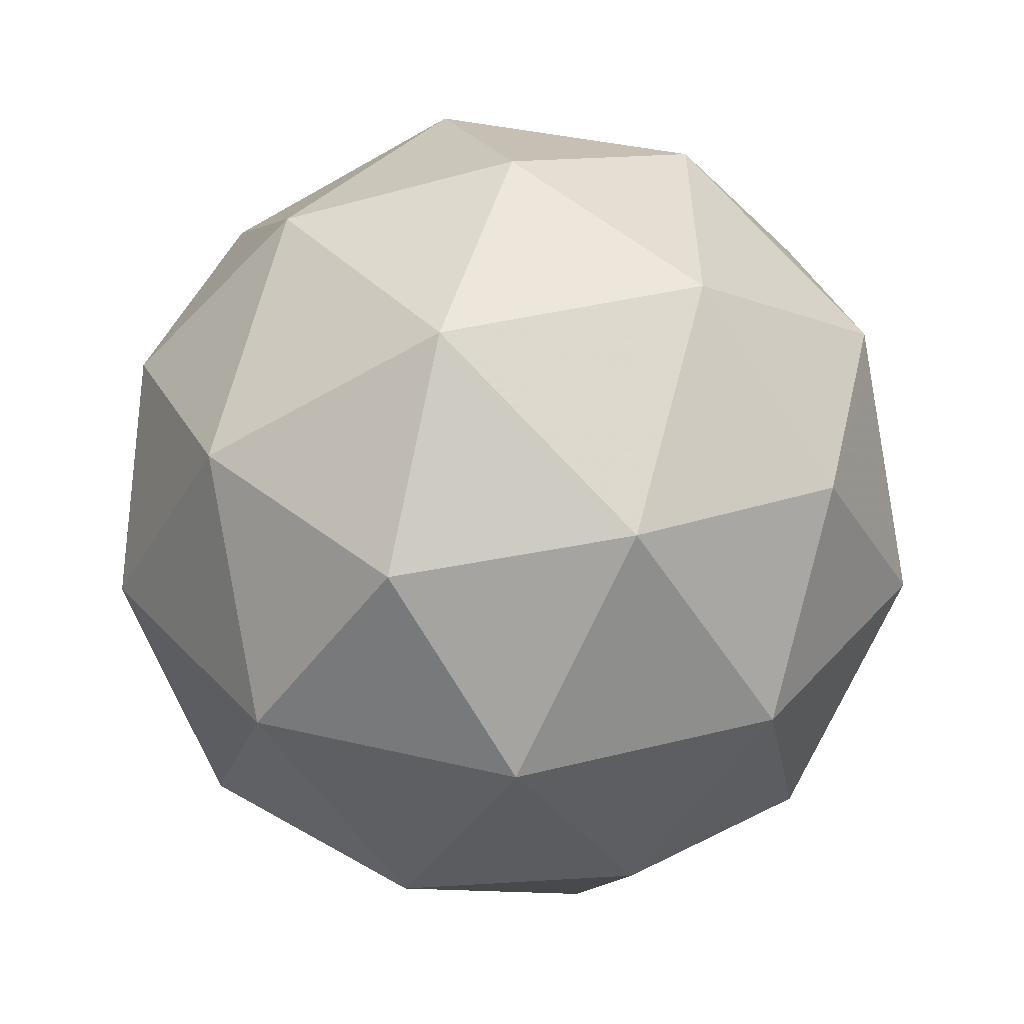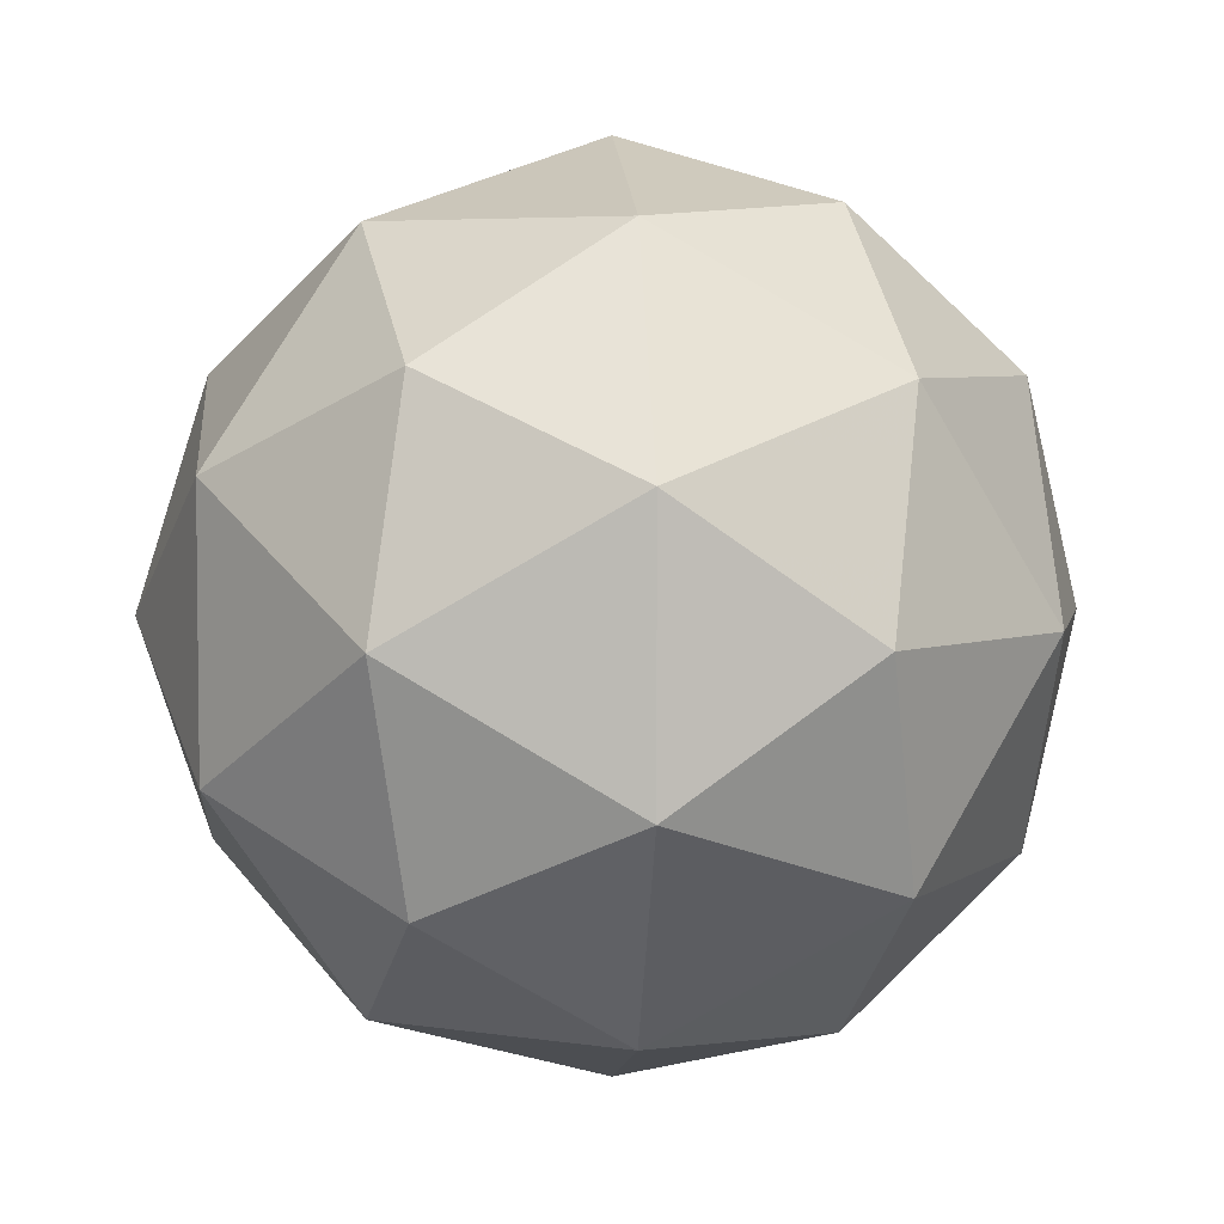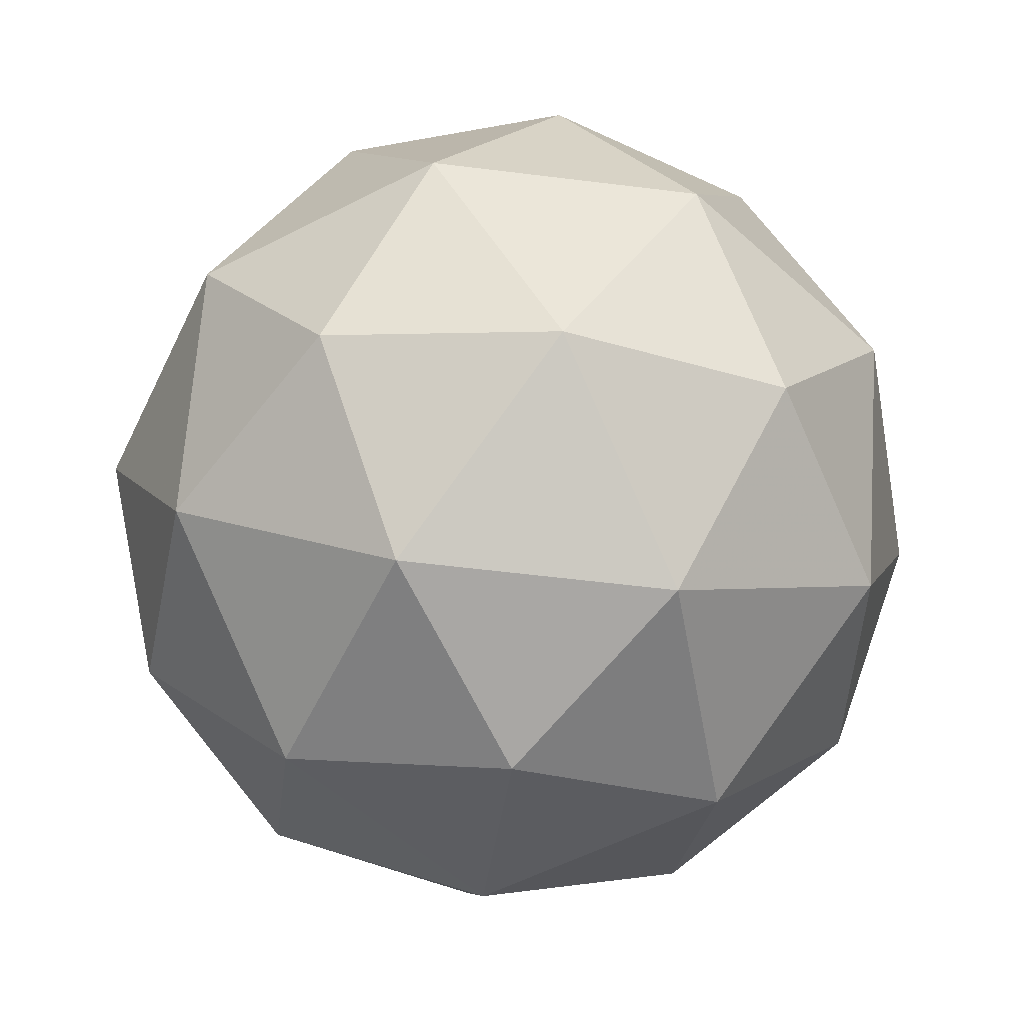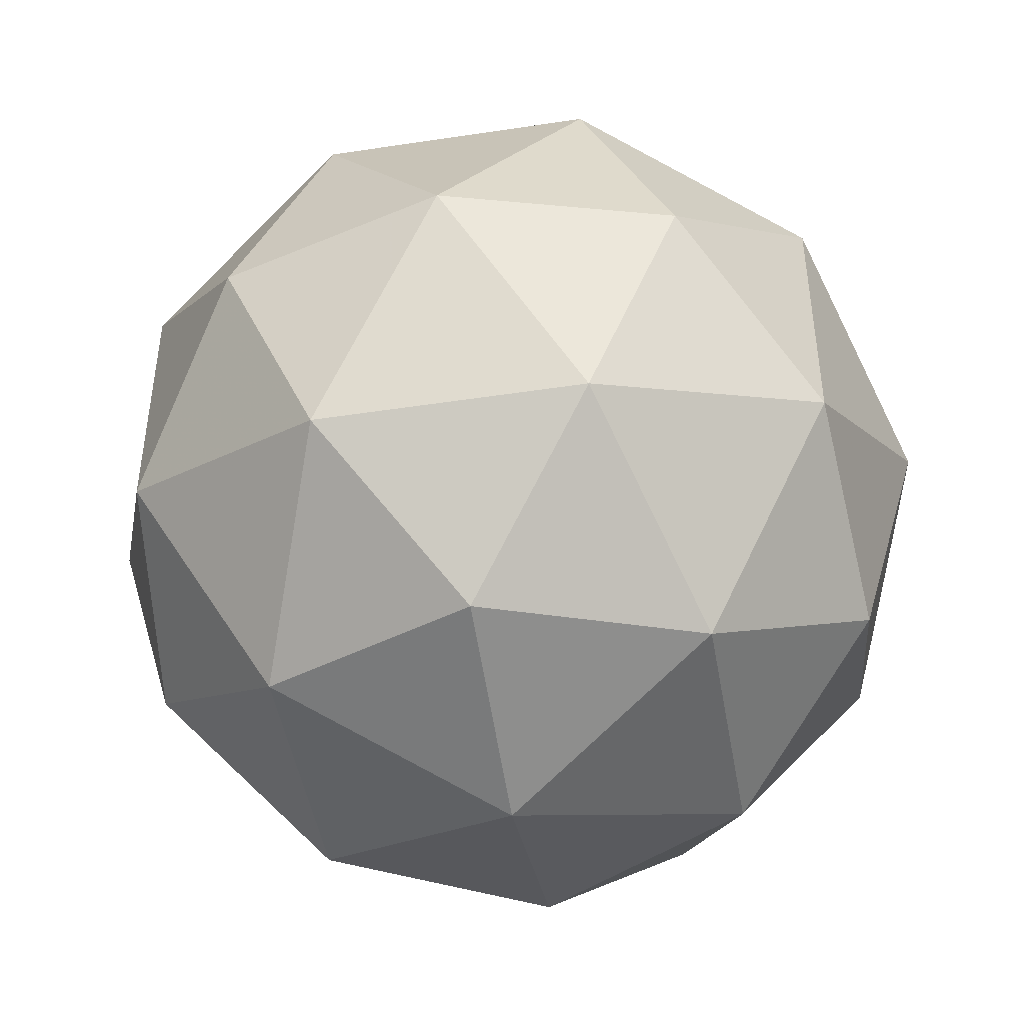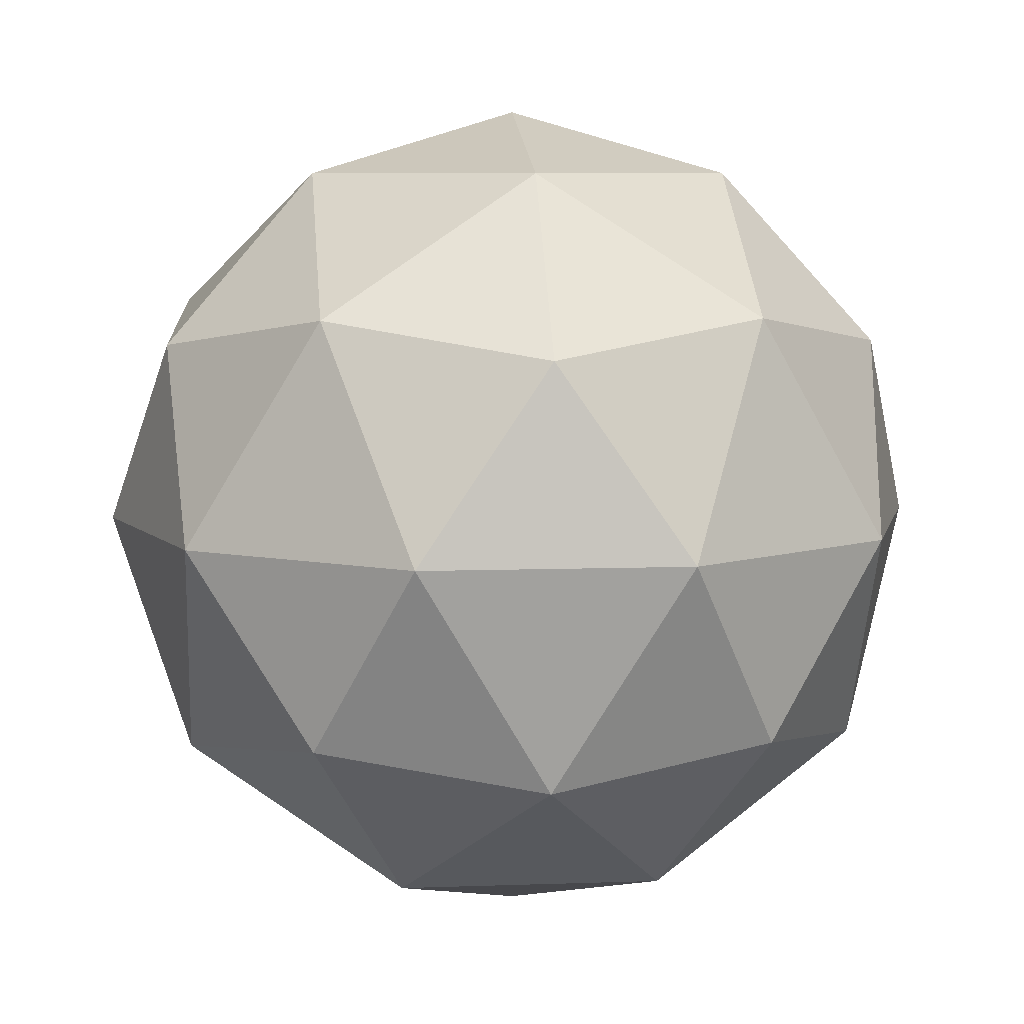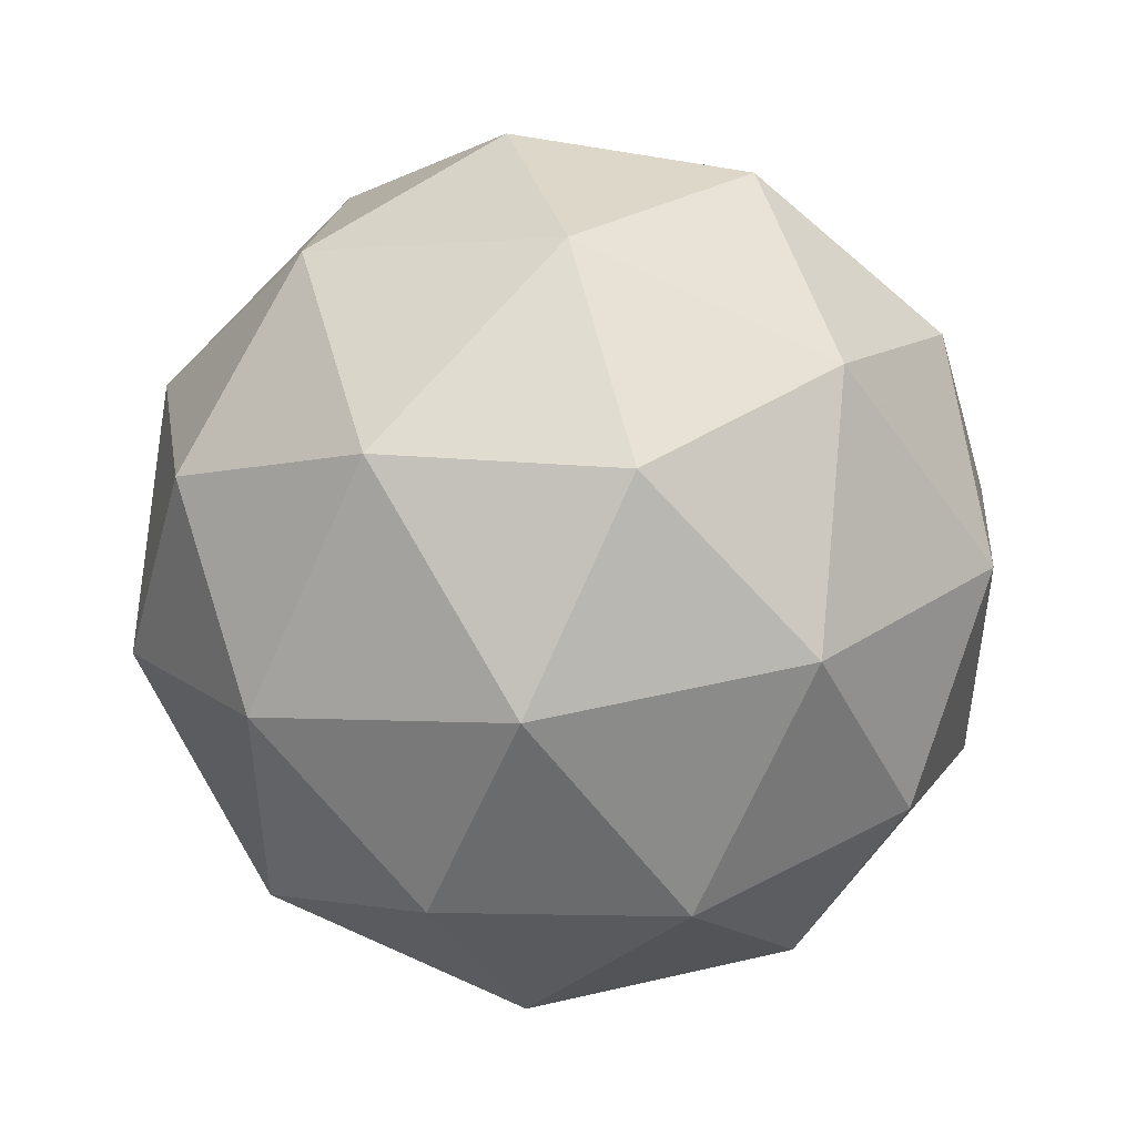
<metadata>
{"format":"obj","ext":"obj","renderer":"f3d","projection":"perspective","resolution":1024,"background":"white","views":[{"elev":36.1,"azim":179.5,"up":"+Y"},{"elev":4.9,"azim":85.1,"up":"+Z"},{"elev":-55.3,"azim":-61.5,"up":"+Y"},{"elev":-46.9,"azim":158.1,"up":"+Z"},{"elev":7.5,"azim":-59.9,"up":"+Y"},{"elev":47.9,"azim":133.5,"up":"+Z"}]}
</metadata>
<code>
g SMDVR-i4-g167-s700
v -5605 -4056 5344
v -5516 -4025 5409
v -5640 -4025 5449
v -5453 -3940 5455
v -5427 -3956 5344
v -5716 -4025 5344
v -5640 -4025 5239
v -5516 -4025 5279
v -5406 -3846 5409
v -5663 -3940 5523
v -5550 -3956 5514
v -5605 -3846 5554
v -5793 -3940 5344
v -5750 -3956 5449
v -5805 -3846 5409
v -5663 -3940 5166
v -5750 -3956 5239
v -5729 -3846 5174
v -5453 -3940 5234
v -5550 -3956 5174
v -5482 -3846 5174
v -5482 -3846 5514
v -5729 -3846 5514
v -5805 -3846 5279
v -5605 -3846 5134
v -5406 -3846 5279
v -5547 -3752 5523
v -5461 -3736 5449
v -5571 -3667 5449
v -5757 -3752 5455
v -5661 -3736 5514
v -5695 -3667 5409
v -5757 -3752 5234
v -5784 -3736 5344
v -5695 -3667 5279
v -5547 -3752 5166
v -5661 -3736 5174
v -5571 -3667 5239
v -5418 -3752 5344
v -5461 -3736 5239
v -5495 -3667 5344
v -5605 -3636 5344
f 1 2 3
f 4 2 5
f 1 3 6
f 1 6 7
f 1 7 8
f 4 5 9
f 10 11 12
f 13 14 15
f 16 17 18
f 19 20 21
f 4 9 22
f 10 12 23
f 13 15 24
f 16 18 25
f 19 21 26
f 27 28 29
f 30 31 32
f 33 34 35
f 36 37 38
f 39 40 41
f 41 38 42
f 41 40 38
f 40 36 38
f 38 35 42
f 38 37 35
f 37 33 35
f 35 32 42
f 35 34 32
f 34 30 32
f 32 29 42
f 32 31 29
f 31 27 29
f 29 41 42
f 29 28 41
f 28 39 41
f 26 40 39
f 26 21 40
f 21 36 40
f 25 37 36
f 25 18 37
f 18 33 37
f 24 34 33
f 24 15 34
f 15 30 34
f 23 31 30
f 23 12 31
f 12 27 31
f 22 28 27
f 22 9 28
f 9 39 28
f 21 25 36
f 21 20 25
f 20 16 25
f 18 24 33
f 18 17 24
f 17 13 24
f 15 23 30
f 15 14 23
f 14 10 23
f 12 22 27
f 12 11 22
f 11 4 22
f 9 26 39
f 9 5 26
f 5 19 26
f 8 20 19
f 8 7 20
f 7 16 20
f 7 17 16
f 7 6 17
f 6 13 17
f 6 14 13
f 6 3 14
f 3 10 14
f 5 8 19
f 5 2 8
f 2 1 8
f 3 11 10
f 3 2 11
f 2 4 11
f 2 4 11

</code>
